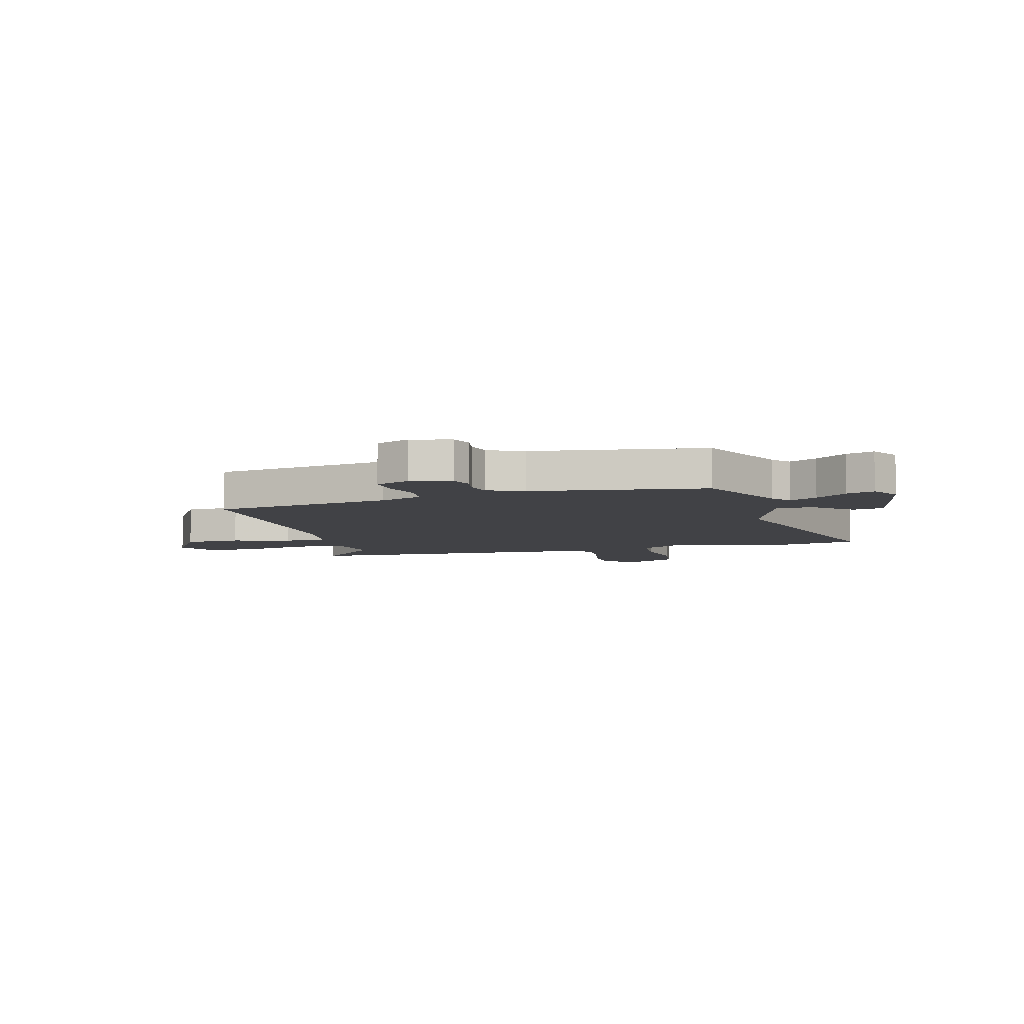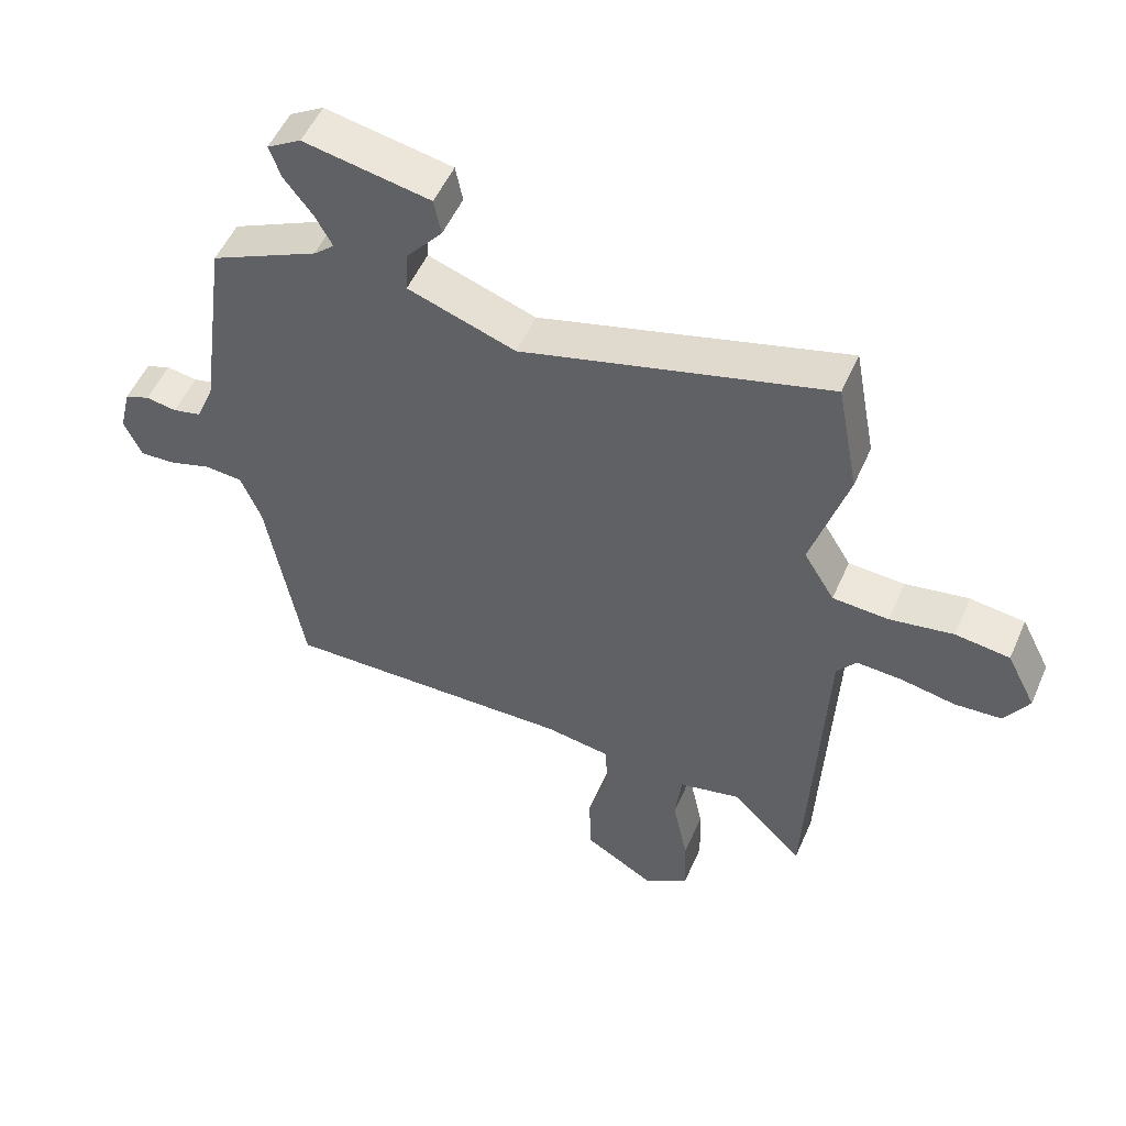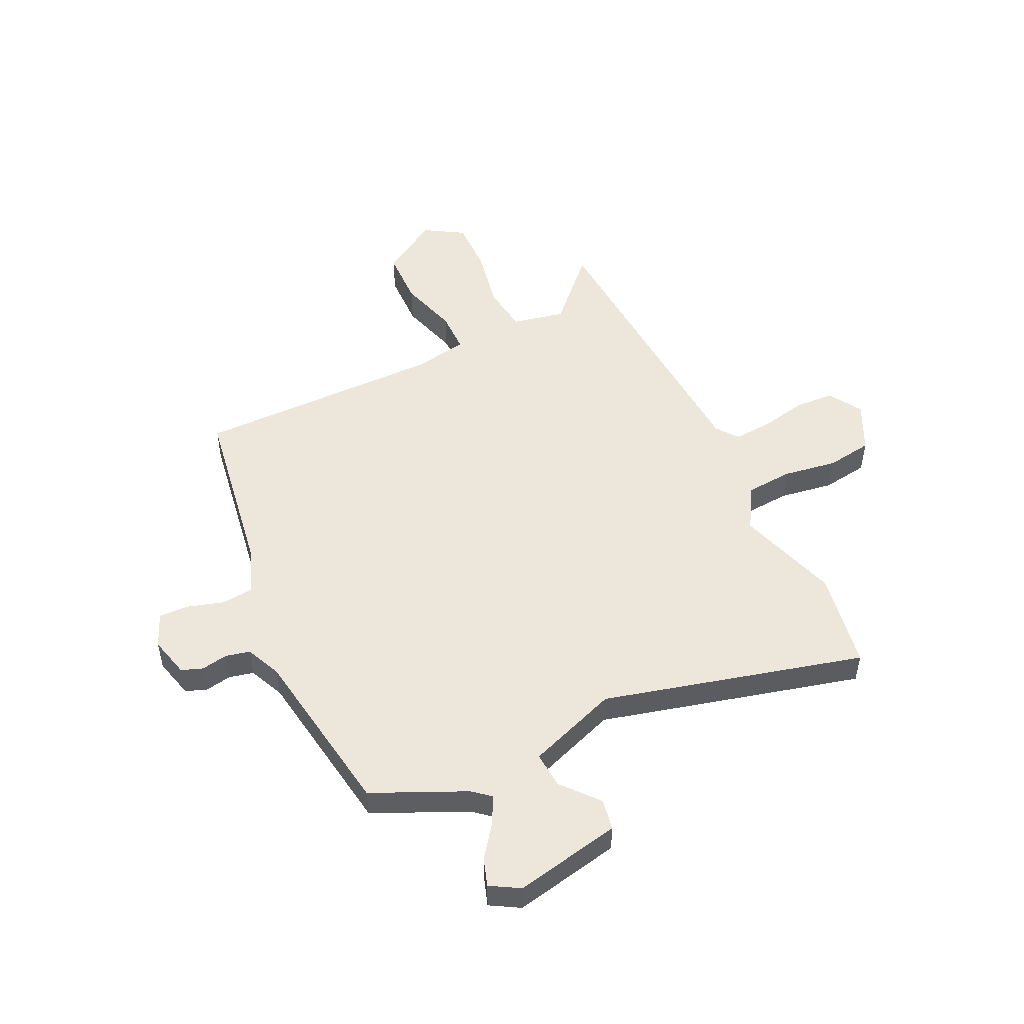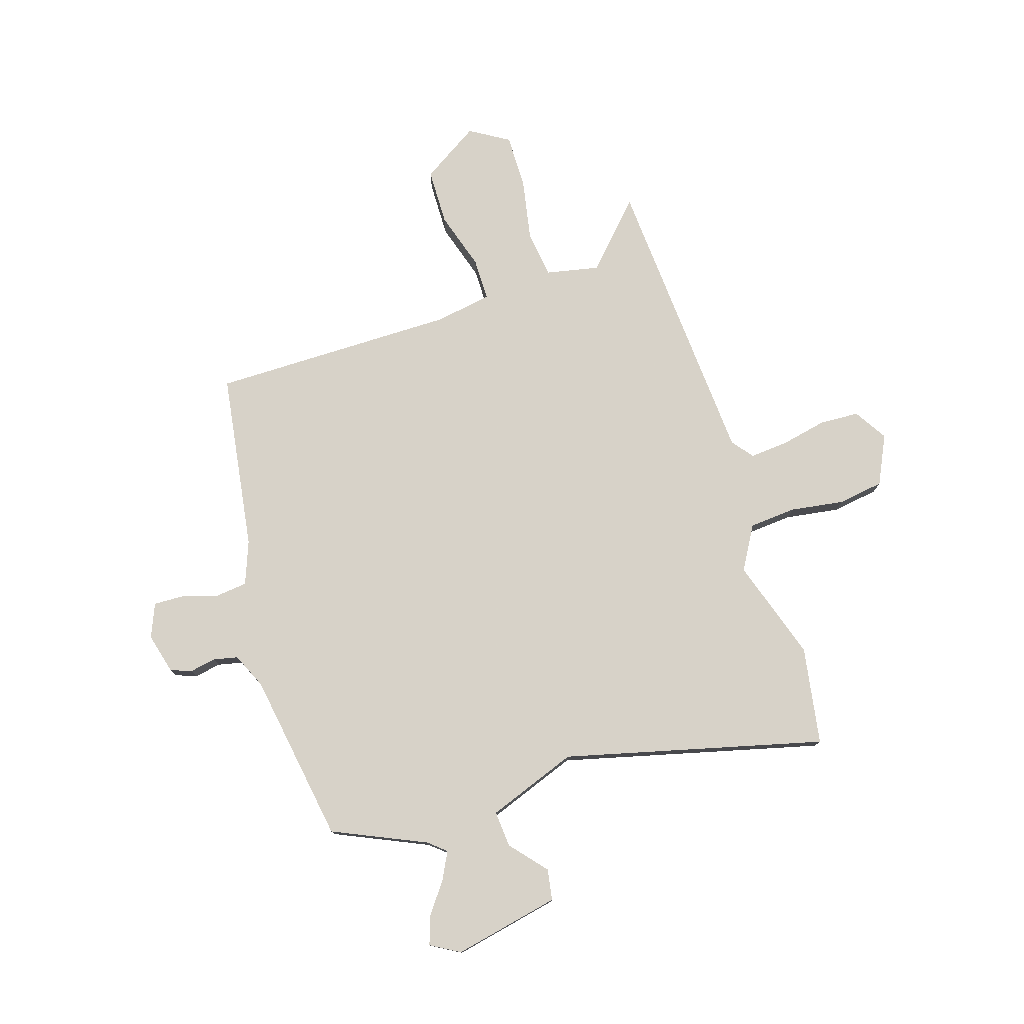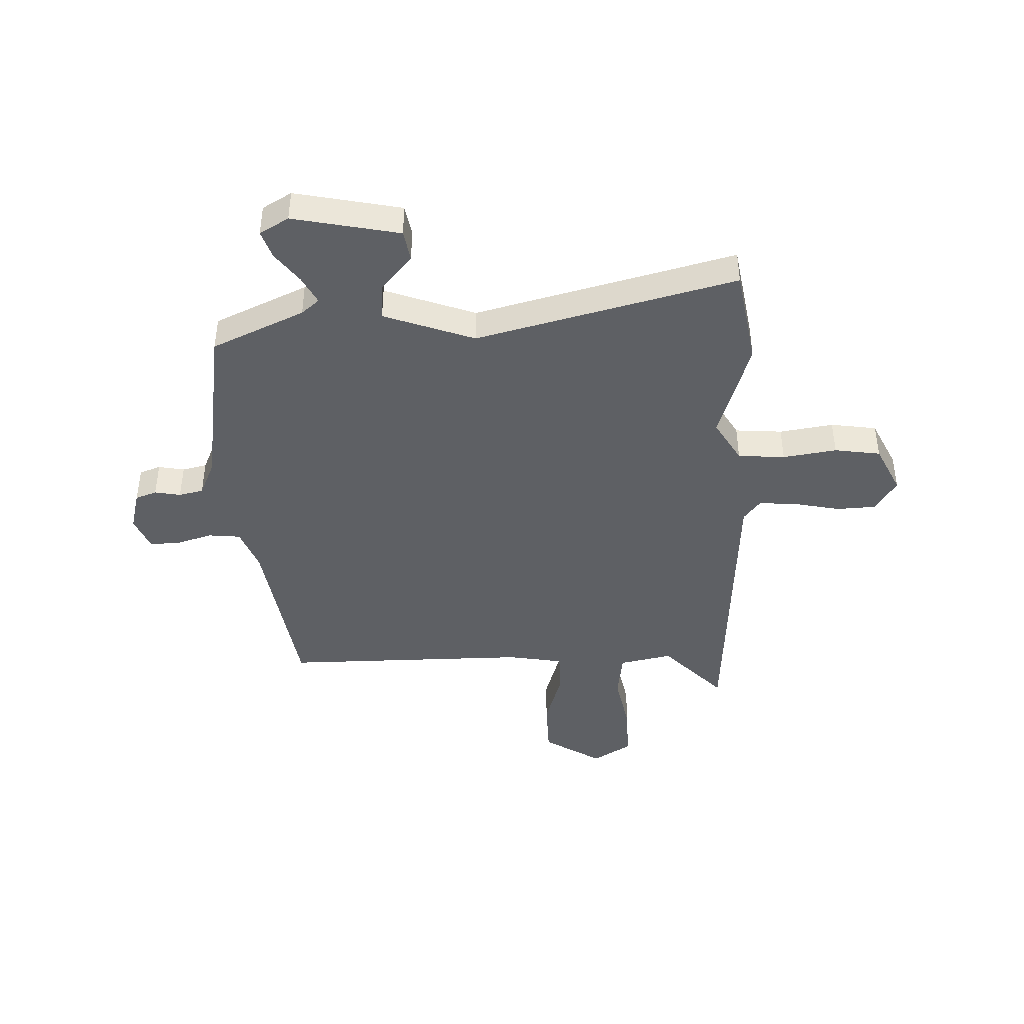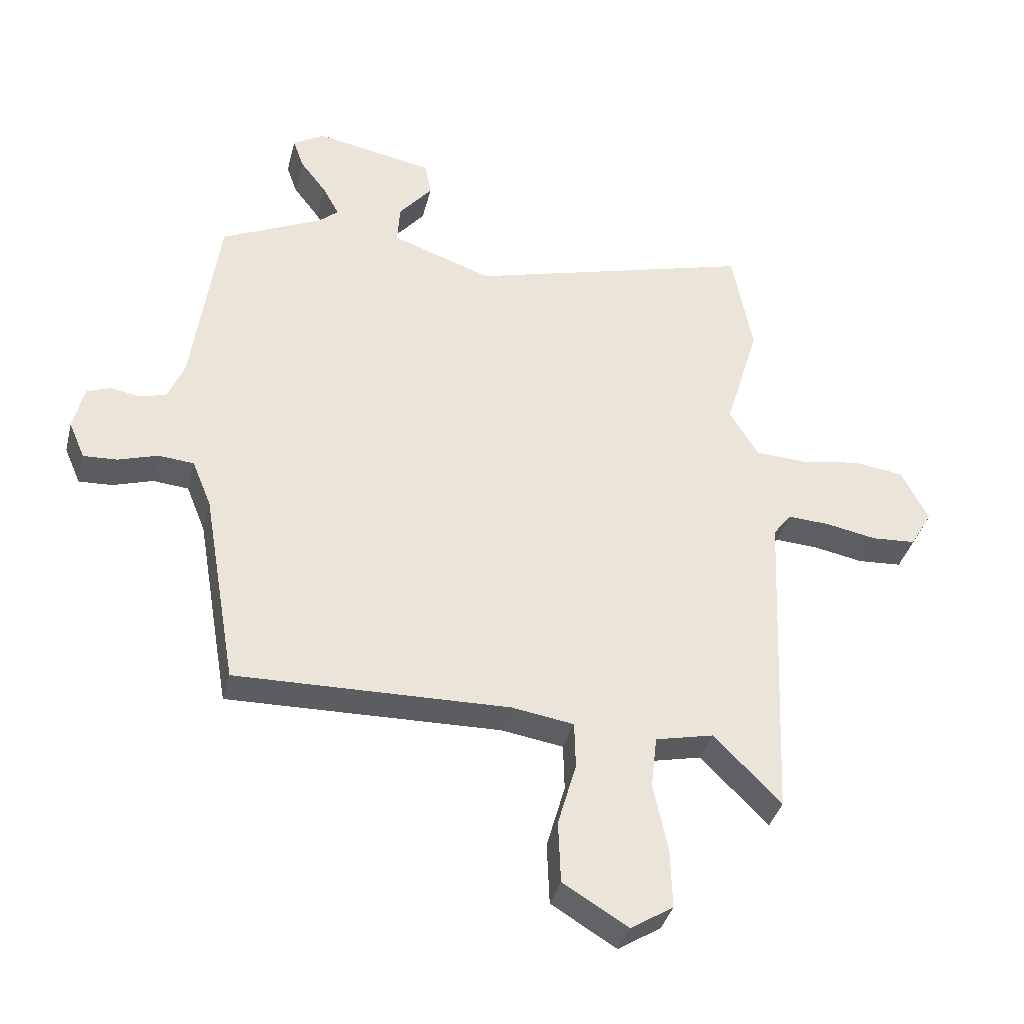
<metadata>
{"format":"obj","ext":"obj","renderer":"f3d","projection":"perspective","resolution":1024,"background":"white","views":[{"elev":-6.7,"azim":-75.4,"up":"+Y"},{"elev":52.7,"azim":23.4,"up":"+Z"},{"elev":50.7,"azim":-26.4,"up":"+Y"},{"elev":77.3,"azim":-18.8,"up":"+Y"},{"elev":-42.9,"azim":1.1,"up":"+Y"},{"elev":-37.4,"azim":-13.8,"up":"+Z"}]}
</metadata>
<code>
v 0.482 0.07 0.595
v 0.516 0.07 0.415
v 0.459 0.07 0.226
v 0.507 0.07 0.147
v 0.594 0.07 0.142
v 0.693 0.07 0.159
v 0.778 0.07 0.148
v 0.823 0.07 0.059
v 0.786 0.07 -0.003
v 0.713 0.07 -0.008
v 0.628 0.07 0.008
v 0.557 0.07 0.012
v 0.527 0.07 -0.028
v 0.503 0.07 -0.579
v 0.391 0.07 -0.466
v 0.294 0.07 -0.488
v 0.284 0.07 -0.576
v 0.308 0.07 -0.69
v 0.311 0.07 -0.79
v 0.24 0.07 -0.835
v 0.132 0.07 -0.77
v 0.128 0.07 -0.666
v 0.159 0.07 -0.558
v 0.157 0.07 -0.48
v 0.054 0.07 -0.464
v -0.401 0.07 -0.474
v -0.457 0.07 -0.146
v -0.489 0.07 -0.067
v -0.548 0.07 -0.062
v -0.614 0.07 -0.083
v -0.67 0.07 -0.086
v -0.697 0.07 -0.024
v -0.679 0.07 0.051
v -0.64 0.07 0.066
v -0.592 0.07 0.058
v -0.547 0.07 0.069
v -0.519 0.07 0.135
v -0.475 0.07 0.453
v -0.306 0.07 0.533
v -0.274 0.07 0.561
v -0.301 0.07 0.611
v -0.345 0.07 0.668
v -0.363 0.07 0.719
v -0.31 0.07 0.751
v -0.113 0.07 0.714
v -0.102 0.07 0.657
v -0.158 0.07 0.589
v -0.162 0.07 0.522
v 0.006 0.07 0.464
v 0.482 0 0.595
v 0.516 0 0.415
v 0.459 0 0.226
v 0.507 0 0.147
v 0.594 0 0.142
v 0.693 0 0.159
v 0.778 0 0.148
v 0.823 0 0.059
v 0.786 0 -0.003
v 0.713 0 -0.008
v 0.628 0 0.008
v 0.557 0 0.012
v 0.527 0 -0.028
v 0.503 0 -0.579
v 0.391 0 -0.466
v 0.294 0 -0.488
v 0.284 0 -0.576
v 0.308 0 -0.69
v 0.311 0 -0.79
v 0.24 0 -0.835
v 0.132 0 -0.77
v 0.128 0 -0.666
v 0.159 0 -0.558
v 0.157 0 -0.48
v 0.054 0 -0.464
v -0.401 0 -0.474
v -0.457 0 -0.146
v -0.489 0 -0.067
v -0.548 0 -0.062
v -0.614 0 -0.083
v -0.67 0 -0.086
v -0.697 0 -0.024
v -0.679 0 0.051
v -0.64 0 0.066
v -0.592 0 0.058
v -0.547 0 0.069
v -0.519 0 0.135
v -0.475 0 0.453
v -0.306 0 0.533
v -0.274 0 0.561
v -0.301 0 0.611
v -0.345 0 0.668
v -0.363 0 0.719
v -0.31 0 0.751
v -0.113 0 0.714
v -0.102 0 0.657
v -0.158 0 0.589
v -0.162 0 0.522
v 0.006 0 0.464
f 45 46 47
f 44 45 47
f 43 44 47
f 42 43 47
f 41 42 47
f 40 41 47 48
f 39 40 48
f 39 48 49
f 38 39 49
f 37 38 49
f 33 34 35
f 32 33 35
f 31 32 35
f 30 31 35
f 29 30 35
f 28 29 35 36
f 25 26 27
f 24 25 27 28
f 21 22 23
f 20 21 23
f 19 20 23
f 18 19 23
f 17 18 23
f 16 17 23 24
f 37 49 1
f 36 37 1
f 28 36 1
f 24 28 1
f 16 24 1
f 15 16 1
f 9 10 11
f 8 9 11
f 7 8 11
f 6 7 11
f 5 6 11
f 4 5 11 12
f 1 2 3
f 15 1 3
f 15 3 4
f 14 15 4
f 13 14 4
f 4 12 13
f 96 95 94
f 96 94 93
f 96 93 92
f 96 92 91
f 96 91 90
f 97 96 90 89
f 97 89 88
f 98 97 88
f 98 88 87
f 98 87 86
f 84 83 82
f 84 82 81
f 84 81 80
f 84 80 79
f 84 79 78
f 85 84 78 77
f 76 75 74
f 77 76 74 73
f 72 71 70
f 72 70 69
f 72 69 68
f 72 68 67
f 72 67 66
f 73 72 66 65
f 50 98 86
f 50 86 85
f 50 85 77
f 50 77 73
f 50 73 65
f 50 65 64
f 60 59 58
f 60 58 57
f 60 57 56
f 60 56 55
f 60 55 54
f 61 60 54 53
f 52 51 50
f 52 50 64
f 53 52 64
f 53 64 63
f 53 63 62
f 62 61 53
f 1 50 51 2
f 2 51 52 3
f 3 52 53 4
f 4 53 54 5
f 5 54 55 6
f 6 55 56 7
f 7 56 57 8
f 8 57 58 9
f 9 58 59 10
f 10 59 60 11
f 11 60 61 12
f 12 61 62 13
f 13 62 63 14
f 14 63 64 15
f 15 64 65 16
f 16 65 66 17
f 17 66 67 18
f 18 67 68 19
f 19 68 69 20
f 20 69 70 21
f 21 70 71 22
f 22 71 72 23
f 23 72 73 24
f 24 73 74 25
f 25 74 75 26
f 26 75 76 27
f 27 76 77 28
f 28 77 78 29
f 29 78 79 30
f 30 79 80 31
f 31 80 81 32
f 32 81 82 33
f 33 82 83 34
f 34 83 84 35
f 35 84 85 36
f 36 85 86 37
f 37 86 87 38
f 38 87 88 39
f 39 88 89 40
f 40 89 90 41
f 41 90 91 42
f 42 91 92 43
f 43 92 93 44
f 44 93 94 45
f 45 94 95 46
f 46 95 96 47
f 47 96 97 48
f 48 97 98 49
f 49 98 50 1

</code>
